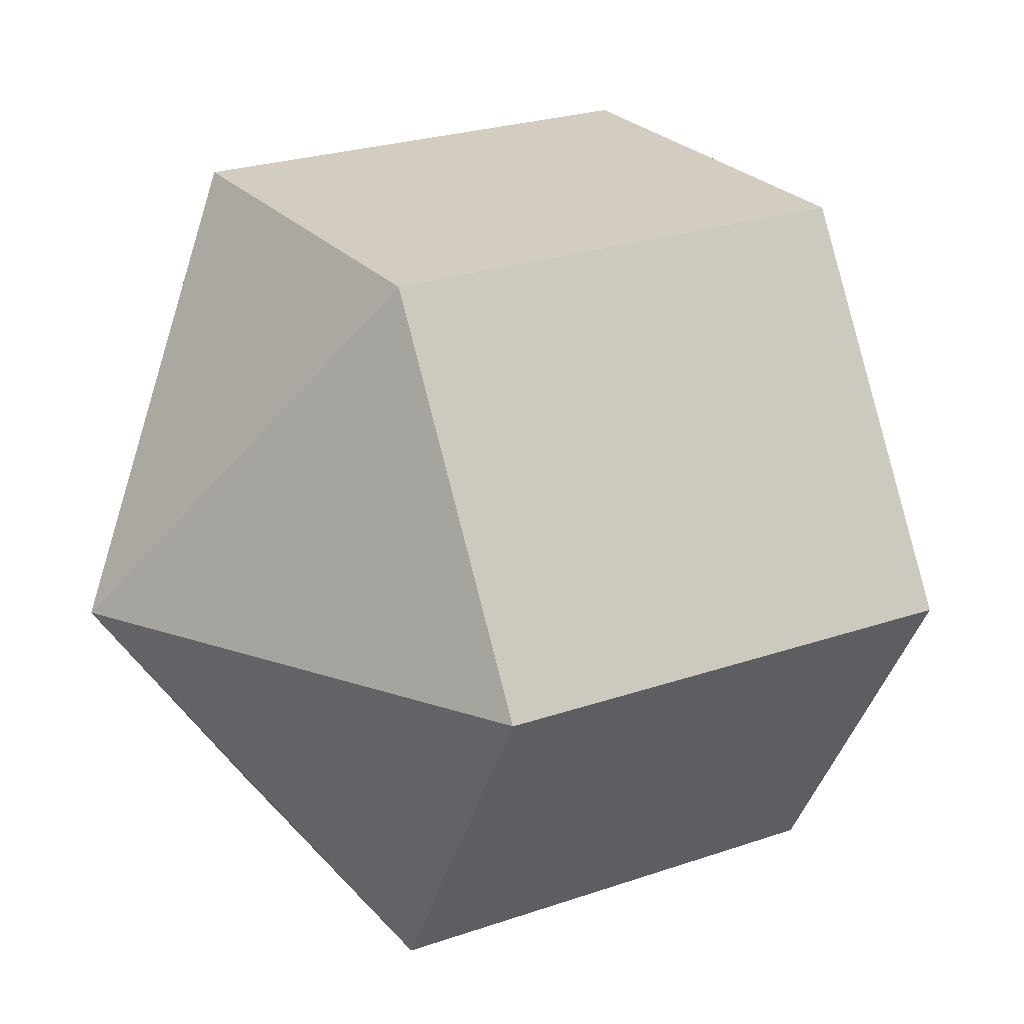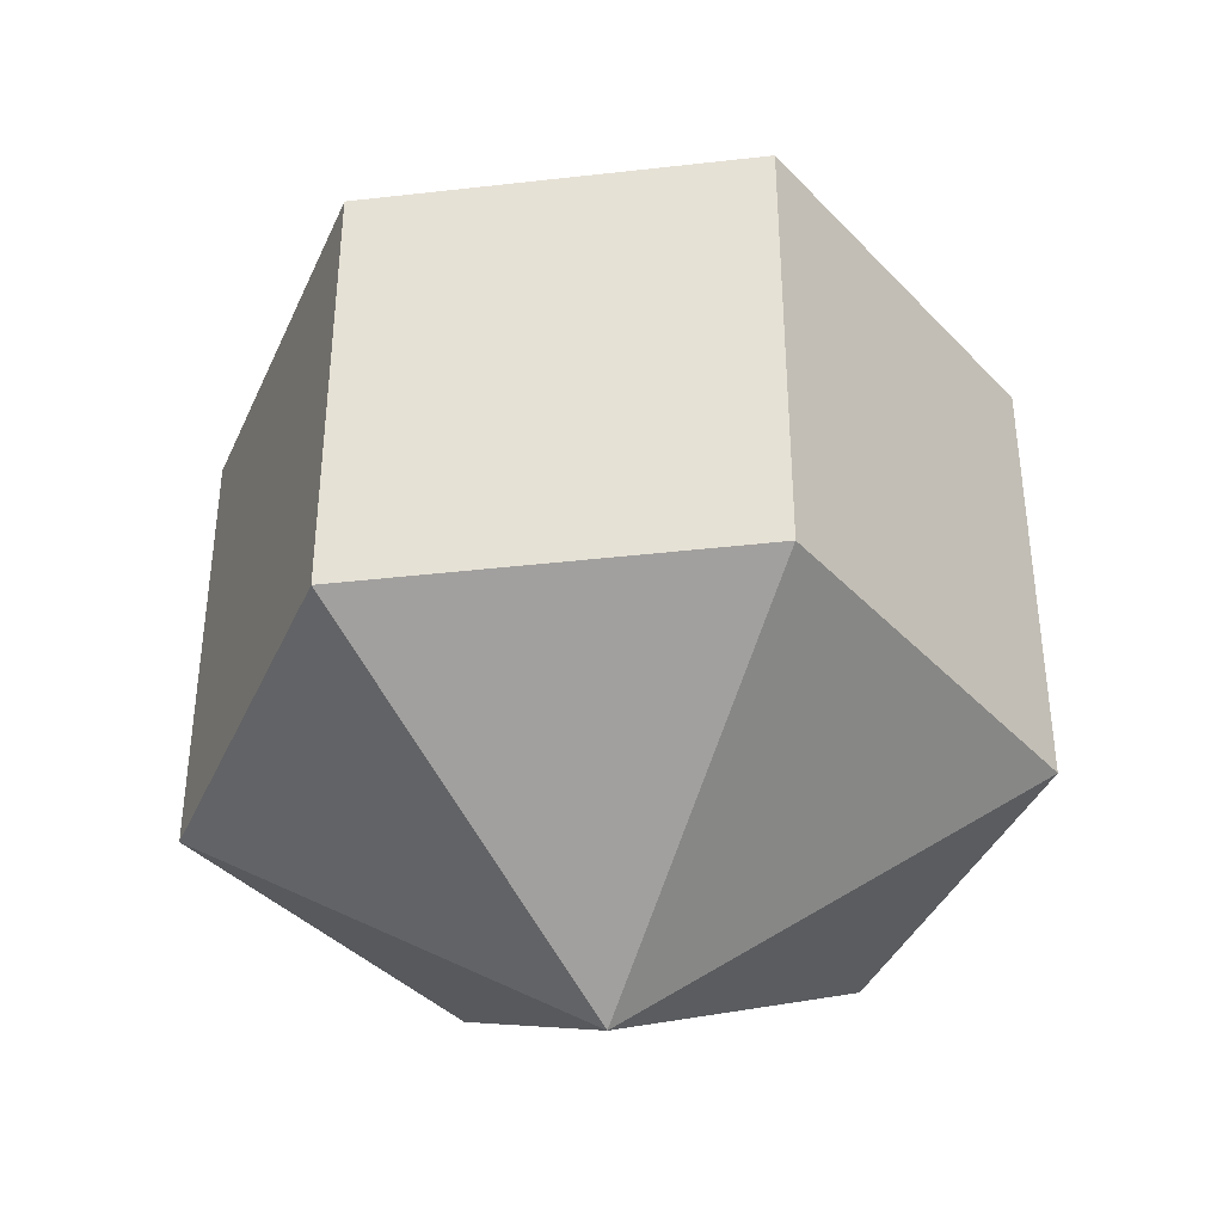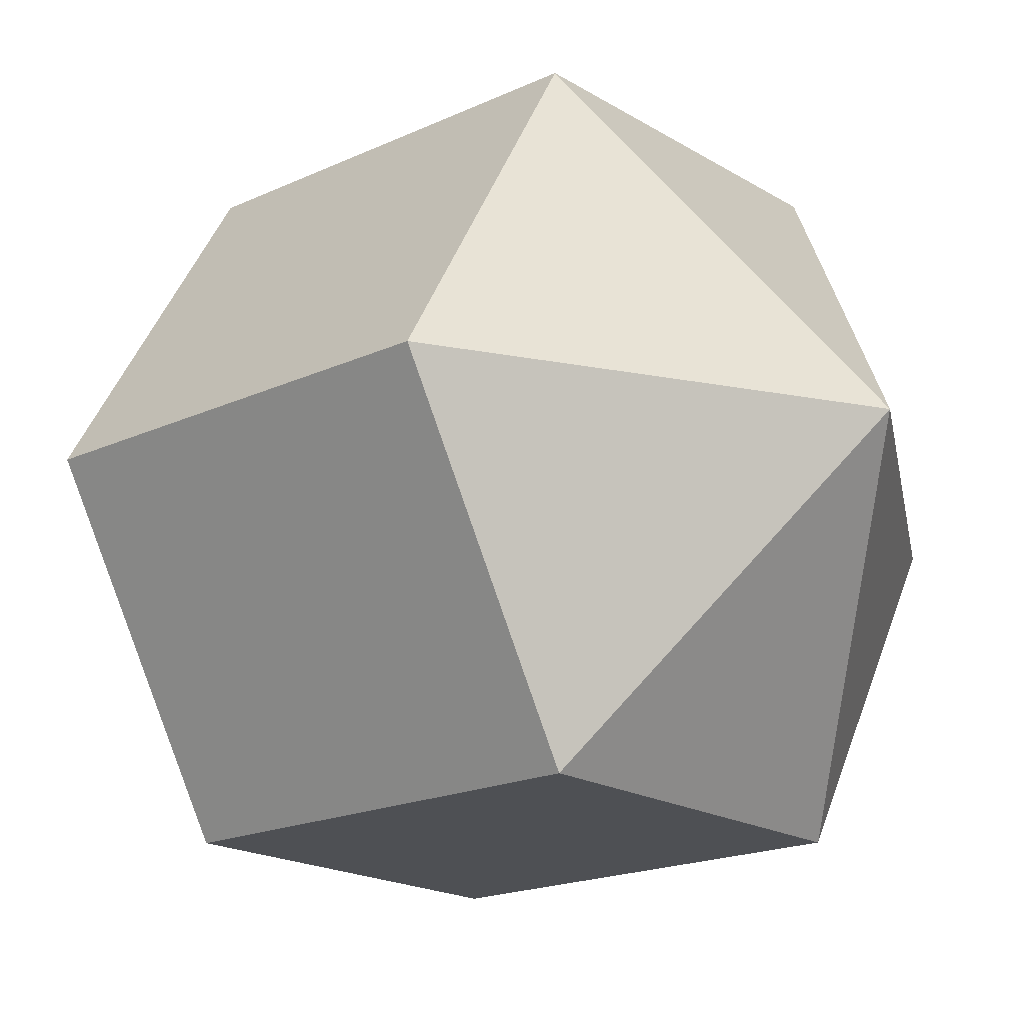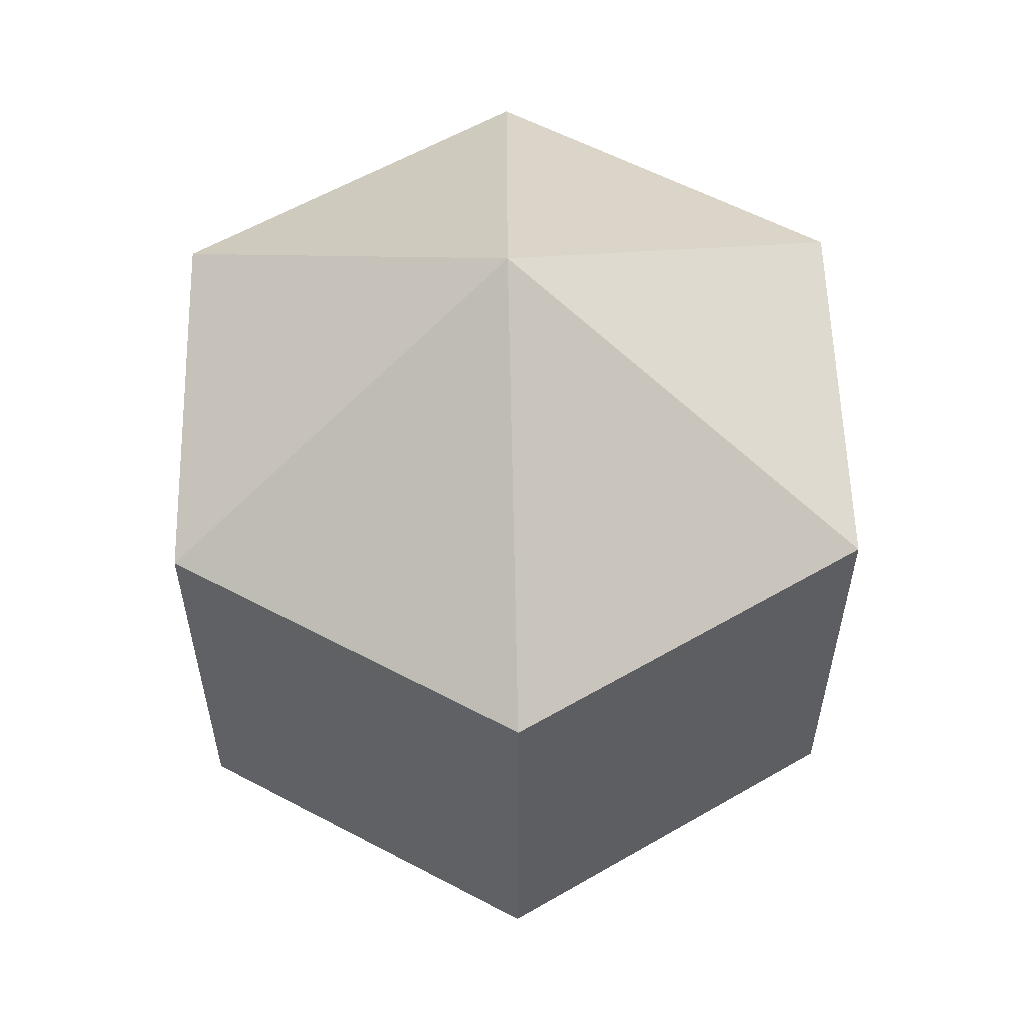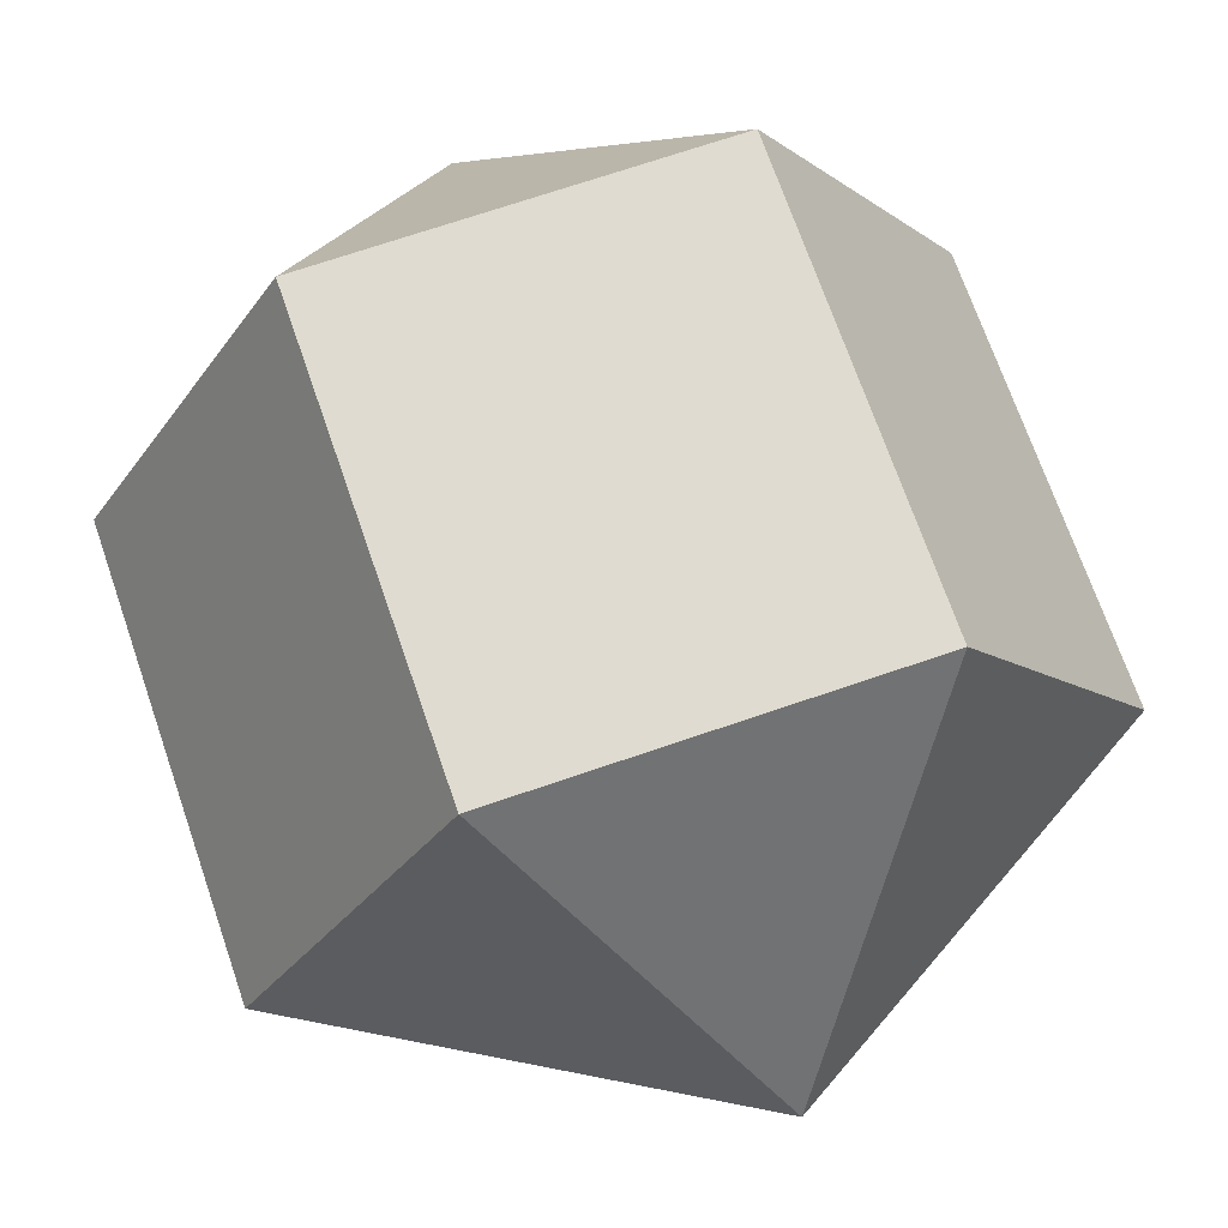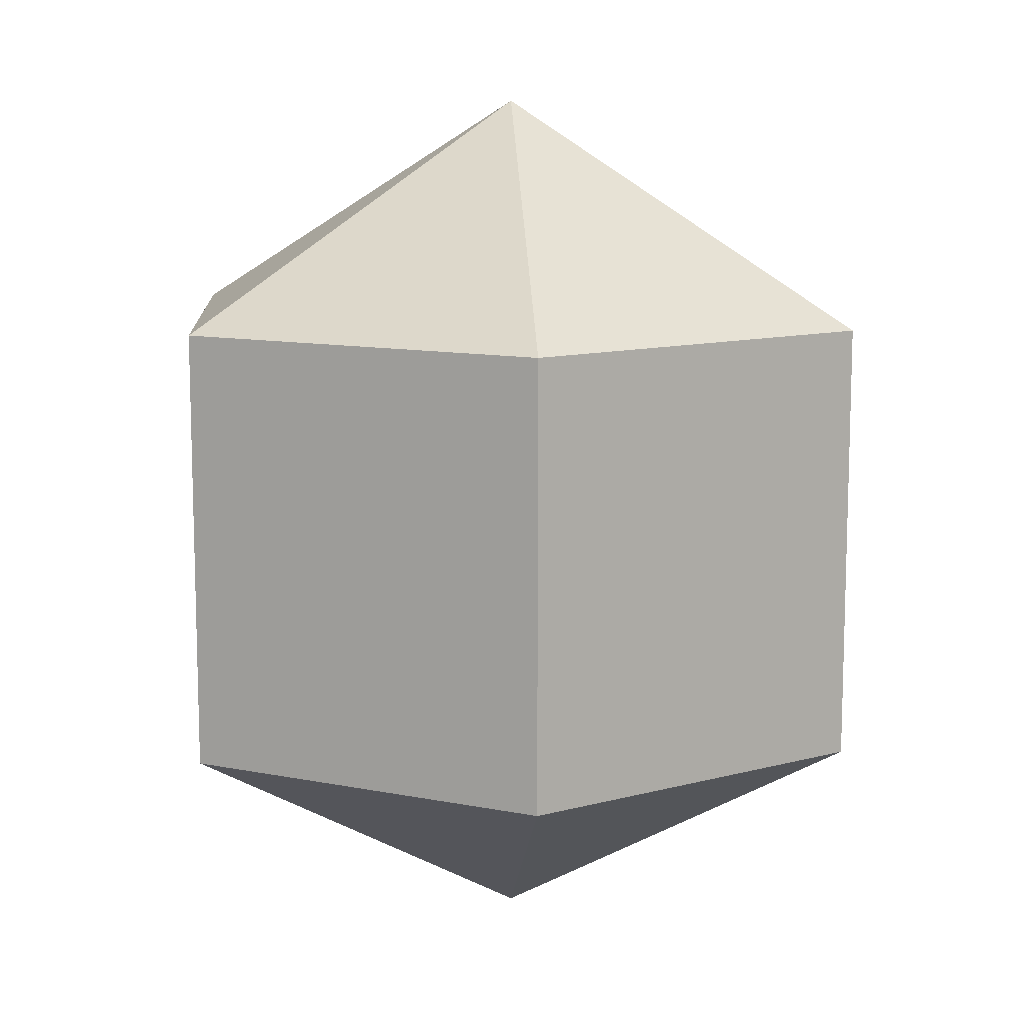
<metadata>
{"format":"obj","ext":"obj","renderer":"f3d","projection":"perspective","resolution":1024,"background":"white","views":[{"elev":24.3,"azim":-119.9,"up":"+Z"},{"elev":-39.2,"azim":-171.9,"up":"+Y"},{"elev":-18.9,"azim":-48.8,"up":"+Z"},{"elev":57.5,"azim":-151.1,"up":"+Y"},{"elev":70.0,"azim":-19.0,"up":"+Z"},{"elev":11.2,"azim":146.6,"up":"+Y"}]}
</metadata>
<code>
o model_447
v 0.0002574 0.03774 -0.0002229
v -0.01622 0.01872 0.02831
v 0.01622 0.01872 0.02831
v 0.0002574 0.03774 -0.0002229
v 0.03269 0.01872 -0.0002229
v 0.01622 0.01872 0.02831
v 0.0002574 0.03774 -0.0002229
v 0.03269 0.01872 -0.0002229
v 0.01622 0.01872 -0.02831
v 0.0002574 0.03774 -0.0002229
v -0.01622 0.01872 -0.02831
v 0.01622 0.01872 -0.02831
v 0.0002574 0.03774 -0.0002229
v -0.01622 0.01872 -0.02831
v -0.03269 0.01872 0.000223
v 0.0002574 0.03774 -0.0002229
v -0.01622 0.01872 0.02831
v -0.03269 0.01872 0.000223
v 0.0002574 -0.03774 -0.0002229
v 0.01622 -0.01872 0.02831
v -0.01622 -0.01872 0.02831
v 0.0002574 -0.03774 -0.0002229
v 0.01622 -0.01872 0.02831
v 0.03269 -0.01872 -0.0002229
v 0.0002574 -0.03774 -0.0002229
v 0.01622 -0.01872 -0.02831
v 0.03269 -0.01872 -0.0002229
v 0.0002574 -0.03774 -0.0002229
v 0.01622 -0.01872 -0.02831
v -0.01622 -0.01872 -0.02831
v 0.0002574 -0.03774 -0.0002229
v -0.03269 -0.01872 0.000223
v -0.01622 -0.01872 -0.02831
v 0.0002574 -0.03774 -0.0002229
v -0.03269 -0.01872 0.000223
v -0.01622 -0.01872 0.02831
v -0.01622 -0.01872 0.02831
v 0.01622 -0.01872 0.02831
v -0.01622 0.01872 0.02831
v 0.01622 0.01872 0.02831
v 0.01622 -0.01872 0.02831
v 0.03269 -0.01872 -0.0002229
v 0.01622 0.01872 0.02831
v 0.03269 0.01872 -0.0002229
v 0.03269 -0.01872 -0.0002229
v 0.01622 -0.01872 -0.02831
v 0.03269 0.01872 -0.0002229
v 0.01622 0.01872 -0.02831
v 0.01622 -0.01872 -0.02831
v -0.01622 -0.01872 -0.02831
v 0.01622 0.01872 -0.02831
v -0.01622 0.01872 -0.02831
v -0.01622 -0.01872 -0.02831
v -0.03269 -0.01872 0.000223
v -0.01622 0.01872 -0.02831
v -0.03269 0.01872 0.000223
v -0.03269 -0.01872 0.000223
v -0.01622 -0.01872 0.02831
v -0.03269 0.01872 0.000223
v -0.01622 0.01872 0.02831
f 1 2 3
f 2 3 3
f 3 3 4
f 3 4 4
f 4 4 5
f 4 6 5
f 5 6 6
f 6 7 6
f 6 7 7
f 7 8 7
f 7 8 9
f 8 9 9
f 9 9 10
f 9 10 10
f 10 10 11
f 10 12 11
f 11 12 12
f 12 13 12
f 12 13 13
f 13 14 13
f 13 14 15
f 14 15 15
f 15 15 16
f 15 16 16
f 16 16 17
f 16 18 17
f 17 18 18
f 18 19 18
f 18 19 19
f 19 20 19
f 19 20 21
f 20 21 21
f 21 21 22
f 21 22 22
f 22 22 23
f 22 24 23
f 23 24 24
f 24 25 24
f 24 25 25
f 25 26 25
f 25 26 27
f 26 27 27
f 27 27 28
f 27 28 28
f 28 28 29
f 28 30 29
f 29 30 30
f 30 31 30
f 30 31 31
f 31 32 31
f 31 32 33
f 32 33 33
f 33 33 34
f 33 34 34
f 34 34 35
f 34 36 35
f 35 36 36
f 36 37 36
f 36 37 37
f 37 38 37
f 37 38 39
f 38 40 39
f 39 40 40
f 40 41 40
f 40 41 41
f 41 42 41
f 41 42 43
f 42 44 43
f 43 44 44
f 44 45 44
f 44 45 45
f 45 46 45
f 45 46 47
f 46 48 47
f 47 48 48
f 48 49 48
f 48 49 49
f 49 50 49
f 49 50 51
f 50 52 51
f 51 52 52
f 52 53 52
f 52 53 53
f 53 54 53
f 53 54 55
f 54 56 55
f 55 56 56
f 56 57 56
f 56 57 57
f 57 58 57
f 57 58 59
f 58 60 59

</code>
